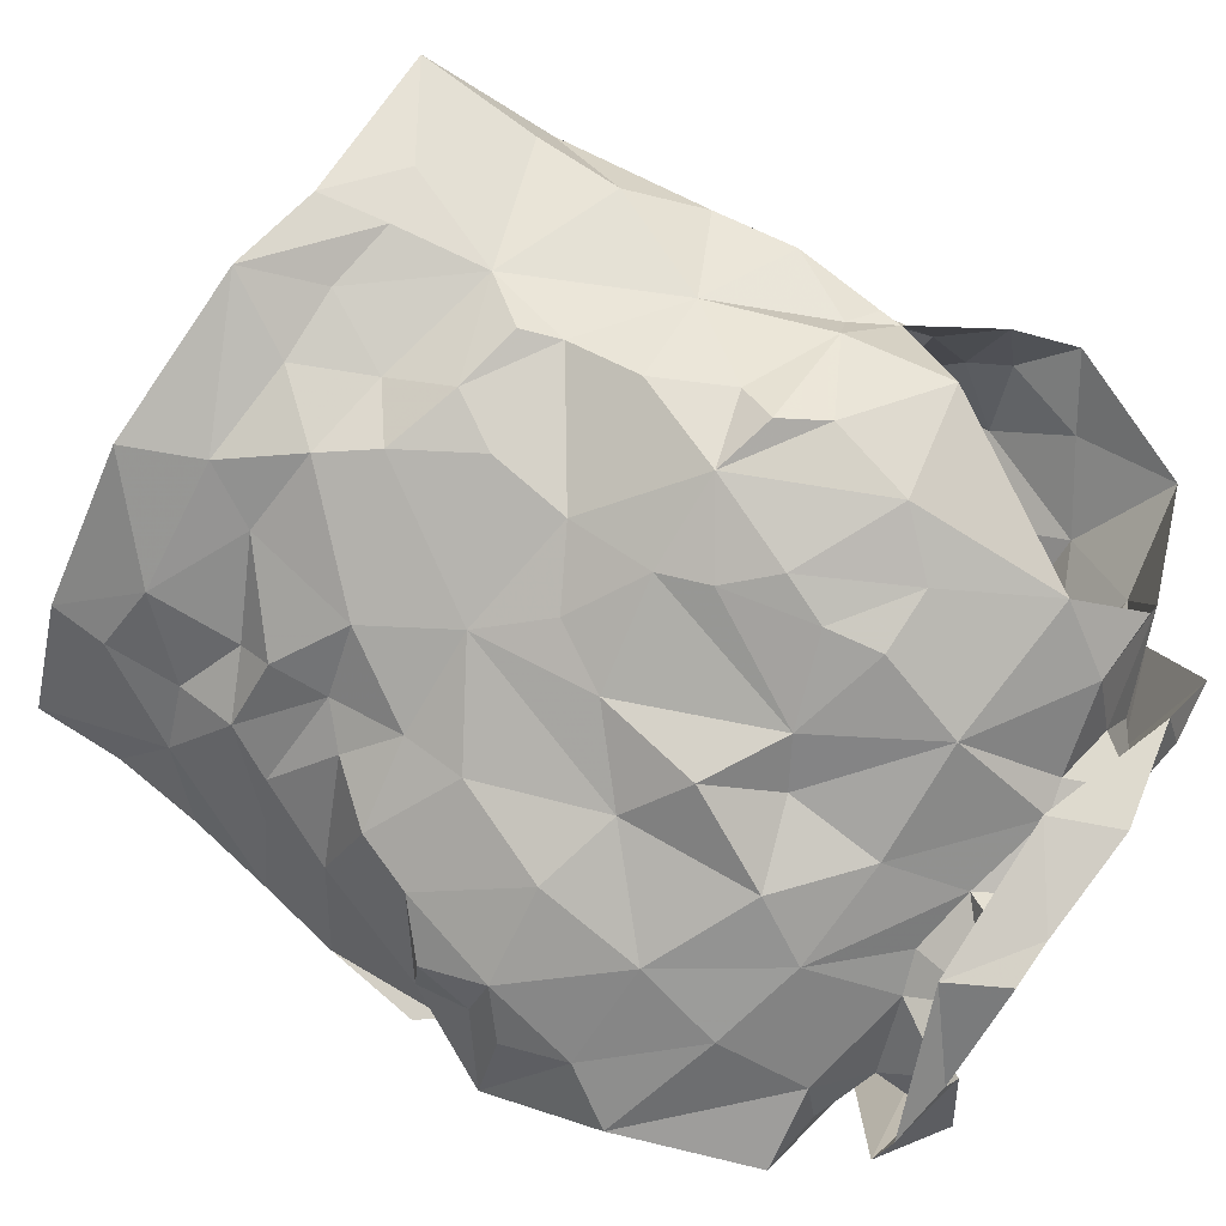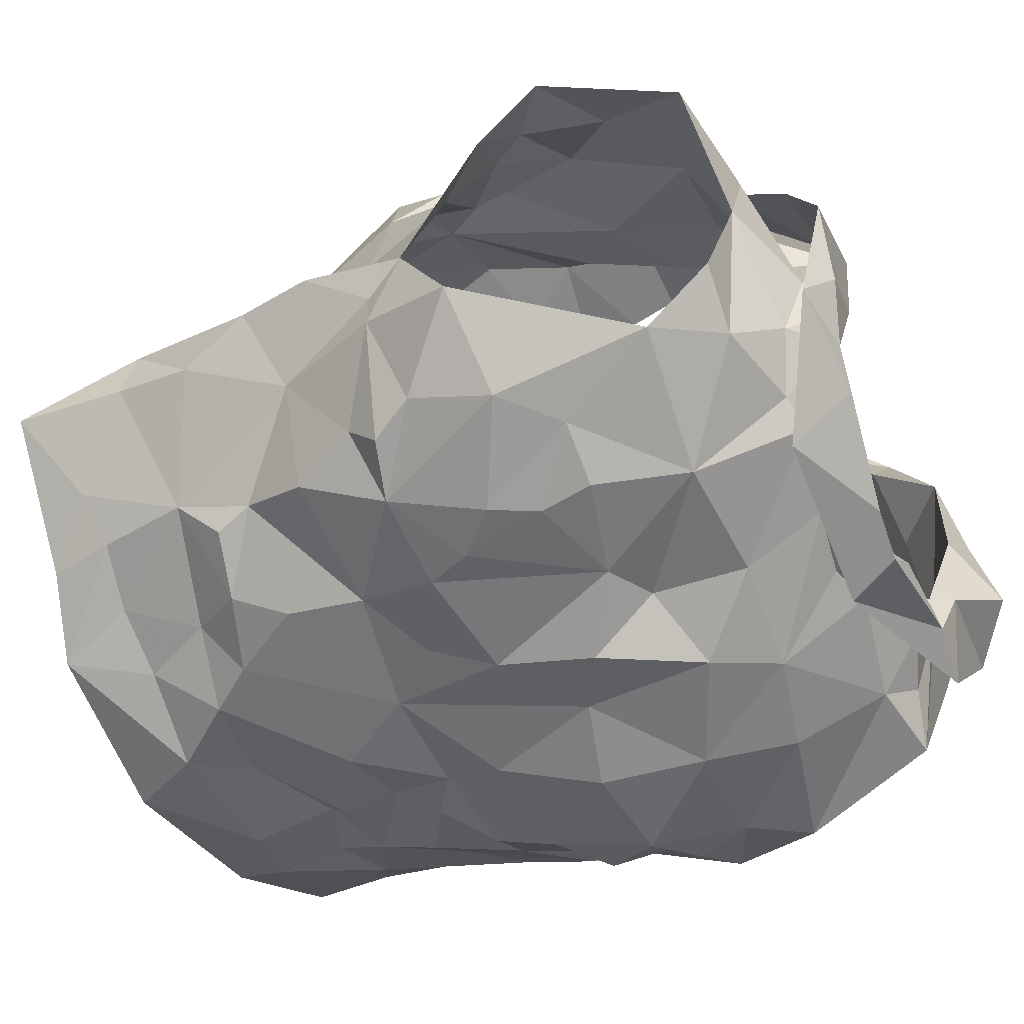
<metadata>
{"format":"obj","ext":"obj","renderer":"f3d","projection":"perspective","resolution":1024,"background":"white","views":[{"elev":-75.7,"azim":58.5,"up":"+Z"},{"elev":-62.0,"azim":115.5,"up":"+Z"}]}
</metadata>
<code>
v -1.095 0.02384 0.9763
v -1.089 0.03809 0.9721
v -1.071 0.1305 0.98
v -1.069 0.1483 0.9665
v -1.056 0.1829 0.9491
v -1.041 0.1952 0.9427
v -1.065 0.1273 0.8909
v -1.056 0.1084 0.906
v -1.067 0.05975 0.9073
v -1.068 0.03423 0.9159
v -1.088 0.01128 0.9716
v -1.067 0.0386 0.9357
v -1.046 0.1728 0.9296
v -1.059 0.1554 0.927
v -1.058 0.141 0.8952
v -1.067 0.1241 0.9252
v -1.088 0.0587 0.9703
v -1.06 0.08391 0.9114
v -1.058 0.1346 0.8976
v -1.062 0.1712 0.9507
v -1.065 0.1323 0.9487
v -1.075 0.1572 0.959
v -1.078 0.09027 0.9482
v -1.257 0.03742 0.9745
v -1.257 0.06845 0.9772
v -1.271 0.1267 0.9875
v -1.308 0.1997 0.9416
v -1.292 0.13 0.8915
v -1.287 0.101 0.8945
v -1.284 0.07716 0.9047
v -1.278 0.02436 0.9196
v -1.278 -0.002395 0.9234
v -1.256 0.01048 0.9815
v -1.278 0.03007 0.933
v -1.264 0.007902 0.9676
v -1.279 0.1479 0.9461
v -1.299 0.1632 0.9201
v -1.264 0.07614 0.9615
v -1.269 0.04081 0.9493
v -1.285 0.132 0.9085
v -1.268 0.1522 0.9642
v -1.288 0.1471 0.9233
v -1.277 0.1251 0.9678
v -1.274 0.1056 0.9338
v -1.282 0.05156 0.9157
v -1.121 0.2037 1.005
v -1.105 0.2507 0.8598
v -1.188 0.2285 0.8241
v -1.178 0.2453 0.8208
v -1.171 0.2363 0.835
v -1.169 0.2287 0.847
v -1.115 0.2493 0.8878
v -1.11 0.2406 0.9206
v -1.124 0.2394 0.935
v -1.129 0.1971 0.9973
v -1.152 0.1818 0.9975
v -1.141 0.148 1.005
v -1.17 0.1391 1.007
v -1.158 0.2472 0.8441
v -1.201 0.08516 1.017
v -1.165 0.2467 0.8259
v -1.132 0.2525 0.8401
v -1.14 0.2306 0.8374
v -1.184 0.09458 1.028
v -1.146 0.1289 1.026
v -1.187 0.1029 1.015
v -1.128 0.2622 0.9166
v -1.128 0.2588 0.8834
v -1.182 0.1305 1.016
v -1.161 0.1622 1.002
v -1.109 0.2338 0.9649
v -1.136 0.2197 0.9717
v -1.137 0.2376 0.9486
v -1.101 0.2533 0.9241
v -1.096 0.2629 0.8908
v -1.111 0.2596 0.8715
v -1.142 0.2355 0.8488
v -1.182 0.1169 1.026
v -1.167 0.1518 1.022
v -1.143 0.2164 0.9977
v -1.151 0.197 1
v -1.118 0.2455 0.9093
v -1.126 0.2537 0.8594
v -1.152 0.1845 1.015
v -1.136 0.2291 0.9769
v -1.13 0.2399 0.9733
v -1.13 0.256 0.9412
v -1.084 0.2293 0.8554
v -1.198 0.02656 1.013
v -1.206 0.04211 1.015
v -1.164 0.01964 1.018
v -1.117 0.2263 0.9612
v -1.085 0.2391 0.8884
v -1.118 0.2407 0.8669
v -1.058 0.2362 0.9297
v -1.116 0.01427 0.9984
v -1.166 0.1111 1.013
v -1.179 0.05771 1.019
v -1.087 0.08489 0.9757
v -1.093 0.2417 0.9253
v -1.14 0.05381 1.017
v -1.082 0.1102 0.9831
v -1.155 0.1332 1.011
v -1.125 0.1684 1.005
v -1.083 0.161 0.9896
v -1.129 0.2068 0.9729
v -1.095 0.1386 0.9992
v -1.063 0.2092 0.9494
v -1.12 0.1787 0.9873
v -1.114 0.07123 1.007
v -1.147 0.08494 1.018
v -1.127 0.1091 1.015
v -1.1 0.1103 1.003
v -1.116 0.1424 1.01
v -1.107 0.1934 0.9717
v -1.077 0.1914 0.9692
v -1.09 0.2254 0.9516
v -1.2 0.09729 1.044
v -1.236 0.2039 0.9832
v -1.247 0.2402 0.958
v -1.19 0.2253 0.8471
v -1.203 0.2296 0.8478
v -1.238 0.241 0.9324
v -1.224 0.2053 0.9785
v -1.206 0.1831 0.9885
v -1.205 0.1629 0.9993
v -1.207 0.144 1.008
v -1.186 0.148 1.026
v -1.193 0.1231 1.026
v -1.18 0.129 1.039
v -1.191 0.2468 0.8381
v -1.214 0.2483 0.8325
v -1.218 0.2036 1
v -1.163 0.08549 1.06
v -1.232 0.2665 0.8648
v -1.21 0.1074 1.036
v -1.189 0.1356 1.042
v -1.251 0.2521 0.862
v -1.219 0.258 0.9264
v -1.234 0.2455 0.8324
v -1.228 0.2388 0.8598
v -1.244 0.2309 0.964
v -1.212 0.2226 0.9673
v -1.21 0.2198 0.9842
v -1.224 0.2448 0.9602
v -1.216 0.2398 0.9448
v -1.221 0.1561 1.013
v -1.172 0.09649 1.061
v -1.233 0.2611 0.9043
v -1.25 0.2494 0.9405
v -1.206 0.1707 1.023
v -1.221 0.2566 0.8913
v -1.197 0.1771 1.014
v -1.214 0.2544 0.846
v -1.229 0.01228 0.9998
v -1.159 0.03376 1.063
v -1.178 0.05085 1.037
v -1.243 0.2403 0.8792
v -1.281 0.2398 0.9171
v -1.291 0.2291 0.9349
v -1.176 0.08331 1.037
v -1.231 0.2331 0.9565
v -1.249 0.09081 0.9966
v -1.189 0.02031 1.028
v -1.274 0.1414 0.9756
v -1.202 0.1449 1.02
v -1.251 0.235 0.9448
v -1.279 0.1729 0.9581
v -1.244 0.1856 0.9736
v -1.26 0.2063 0.9569
v -1.264 0.09872 0.9785
v -1.265 0.1484 0.9923
v -1.249 0.2418 0.8961
v -1.201 0.09219 1.031
v -1.178 0.1008 1.037
v -1.24 0.149 0.9972
v -1.254 0.1284 1.005
v -1.233 0.04951 1.006
v -1.205 0.05397 1.026
v -1.294 0.1874 0.9496
v -1.274 0.1871 0.974
v -1.226 0.08812 1.019
v -1.212 0.1237 1.02
v -1.09 0.1186 0.8481
v -1.1 0.08668 0.8617
v -1.108 0.05367 0.8717
v -1.104 0.01253 0.8901
v -1.066 -0.003113 0.9237
v -1.06 0.1558 0.8616
v -1.079 0.09094 0.8898
v -1.066 0.1261 0.8783
v -1.101 0.04131 0.8861
v -1.09 0.01048 0.9009
v -1.263 0.1646 0.8441
v -1.27 0.146 0.8483
v -1.228 0.0718 0.8653
v -1.249 0.05981 0.8784
v -1.241 0.02747 0.888
v -1.242 0.004342 0.8892
v -1.242 -0.01302 0.8966
v -1.287 0.1382 0.8937
v -1.291 0.1521 0.8676
v -1.261 0.0856 0.8774
v -1.269 0.1361 0.8573
v -1.275 0.1226 0.872
v -1.26 0.03377 0.8959
v -1.263 0.06674 0.8903
v -1.173 0.2027 0.839
v -1.17 0.1729 0.8414
v -1.174 0.1189 0.8437
v -1.162 0.1001 0.849
v -1.224 0.1311 0.8385
v -1.212 0.08282 0.8562
v -1.217 0.04382 0.8675
v -1.22 0.03547 0.8782
v -1.22 0.006873 0.8787
v -1.264 0.2262 0.8493
v -1.237 0.2225 0.8474
v -1.19 -0.01977 0.8777
v -1.276 0.1826 0.8466
v -1.19 0.02194 0.8719
v -1.195 0.0564 0.8592
v -1.24 0.04426 0.8775
v -1.217 0.0617 0.8675
v -1.241 0.08704 0.8556
v -1.207 0.1998 0.8366
v -1.247 0.2311 0.8583
v -1.179 0.003628 0.8712
v -1.179 0.08202 0.8539
v -1.178 0.1497 0.8321
v -1.212 0.1008 0.8493
v -1.228 0.1645 0.8354
v -1.264 0.1176 0.8525
v -1.255 0.1347 0.842
v -1.236 0.1925 0.8382
v -1.195 0.1801 0.8329
v -1.248 0.1044 0.8518
v -1.198 0.1386 0.8407
v -1.125 0.1727 0.8342
v -1.12 0.141 0.8371
v -1.133 0.1278 0.8401
v -1.128 0.04833 0.8653
v -1.138 0.03066 0.8759
v -1.148 0.007376 0.8783
v -1.09 0.2068 0.8445
v -1.132 0.2336 0.8528
v -1.104 0.227 0.8492
v -1.135 0.2012 0.8366
v -1.108 -0.008386 0.8925
v -1.126 0.007962 0.8848
v -1.104 0.06588 0.8735
v -1.151 0.04032 0.8628
v -1.089 0.1578 0.842
v -1.133 -0.01673 0.88
v -1.089 0.1094 0.8602
v -1.083 0.1326 0.8509
v -1.162 0.02486 0.8659
v -1.137 0.06394 0.8587
v -1.105 0.1737 0.8397
v -1.109 0.113 0.8454
v -1.14 0.0887 0.8537
v -1.127 0.1558 0.8356
v -1.139 0.1133 0.844
v -1.155 0.1646 0.8372
f 102 99 23
f 1 11 2
f 3 102 23
f 14 20 22
f 2 12 17
f 13 6 5
f 12 188 10
f 18 8 23
f 12 2 11
f 188 12 11
f 7 19 8
f 15 13 14
f 16 15 14
f 16 19 15
f 16 14 21
f 20 13 5
f 13 20 14
f 12 9 18
f 3 23 21
f 16 8 19
f 9 12 10
f 17 23 99
f 17 12 23
f 23 12 18
f 22 21 14
f 21 22 4
f 21 4 3
f 8 16 23
f 23 16 21
f 44 40 29
f 37 201 42
f 25 38 24
f 32 34 31
f 35 33 24
f 35 34 32
f 39 34 35
f 37 180 27
f 42 180 37
f 39 35 24
f 34 45 31
f 25 171 38
f 41 168 36
f 24 38 39
f 42 201 40
f 44 42 40
f 44 29 30
f 36 165 41
f 44 171 43
f 42 43 36
f 168 42 36
f 180 42 168
f 38 171 44
f 201 28 40
f 29 40 28
f 43 171 26
f 36 43 165
f 42 44 43
f 44 45 39
f 38 44 39
f 45 34 39
f 44 30 45
f 64 60 78
f 64 78 65
f 60 66 78
f 103 57 70
f 58 70 69
f 66 97 69
f 104 70 57
f 46 65 84
f 59 61 62
f 84 80 46
f 71 46 86
f 94 246 83
f 48 63 61
f 79 65 78
f 94 68 52
f 54 53 67
f 85 55 106
f 73 54 67
f 48 61 49
f 59 50 61
f 61 50 49
f 76 47 75
f 69 78 66
f 61 63 62
f 77 51 59
f 50 59 51
f 104 56 70
f 81 56 55
f 85 80 81
f 73 92 54
f 67 74 87
f 58 69 97
f 70 58 103
f 56 81 84
f 46 80 86
f 81 55 85
f 72 85 106
f 72 92 73
f 72 73 85
f 87 74 71
f 82 67 53
f 67 82 52
f 67 52 68
f 83 68 94
f 83 47 76
f 77 59 83
f 68 76 75
f 76 68 83
f 47 83 62
f 78 69 79
f 56 84 79
f 70 79 69
f 70 56 79
f 80 85 86
f 86 85 73
f 84 81 80
f 71 86 87
f 73 67 87
f 75 74 67
f 68 75 67
f 77 83 246
f 63 47 62
f 62 83 59
f 84 65 79
f 73 87 86
f 57 114 104
f 98 60 90
f 90 91 98
f 58 97 103
f 95 93 100
f 3 4 105
f 117 54 92
f 95 108 6
f 110 17 99
f 110 99 113
f 89 91 90
f 116 22 20
f 60 98 66
f 94 93 247
f 52 93 94
f 88 247 93
f 116 5 108
f 96 11 1
f 96 1 2
f 17 110 2
f 53 52 82
f 113 102 107
f 109 55 104
f 100 117 95
f 2 110 96
f 100 52 53
f 100 93 52
f 99 102 113
f 103 97 112
f 22 116 105
f 72 106 92
f 54 117 100
f 91 96 101
f 98 91 101
f 96 110 101
f 102 3 107
f 4 22 105
f 5 116 20
f 108 5 6
f 115 106 109
f 55 109 106
f 54 100 53
f 108 95 117
f 111 66 98
f 97 66 111
f 111 110 112
f 112 57 103
f 3 105 107
f 113 107 114
f 113 112 110
f 112 97 111
f 104 55 56
f 114 112 113
f 112 114 57
f 111 98 101
f 104 107 109
f 114 107 104
f 109 107 115
f 115 116 117
f 107 105 115
f 117 92 115
f 105 116 115
f 106 115 92
f 116 108 117
f 111 101 110
f 146 139 123
f 122 131 121
f 50 51 131
f 143 124 144
f 49 131 132
f 121 131 51
f 49 50 131
f 154 132 122
f 138 154 135
f 139 173 123
f 175 134 148
f 140 48 132
f 173 139 152
f 130 175 148
f 130 128 129
f 166 153 127
f 48 49 132
f 144 125 153
f 136 148 118
f 142 144 119
f 175 161 134
f 137 136 147
f 148 136 137
f 127 153 126
f 122 132 131
f 154 122 141
f 150 138 149
f 158 173 152
f 139 150 149
f 139 145 150
f 140 132 154
f 154 138 140
f 152 141 158
f 141 135 154
f 119 144 133
f 144 142 145
f 139 146 145
f 124 125 144
f 142 150 145
f 123 162 146
f 144 153 133
f 151 147 119
f 128 153 166
f 143 144 145
f 142 120 150
f 143 146 162
f 145 146 143
f 153 151 133
f 119 133 151
f 137 151 153
f 147 151 137
f 128 130 137
f 153 128 137
f 139 149 152
f 149 135 152
f 135 149 138
f 126 153 125
f 137 130 148
f 152 135 141
f 33 155 24
f 41 165 172
f 181 172 169
f 155 164 179
f 172 165 26
f 178 25 24
f 158 141 227
f 217 159 173
f 160 167 159
f 157 164 156
f 227 217 158
f 157 156 134
f 180 181 160
f 170 162 167
f 181 170 160
f 130 174 175
f 168 181 180
f 129 128 183
f 179 157 161
f 160 27 180
f 217 173 158
f 155 179 178
f 162 124 143
f 124 162 170
f 167 162 123
f 171 25 163
f 166 183 128
f 26 165 43
f 159 123 173
f 175 174 161
f 125 176 126
f 170 169 124
f 167 160 170
f 177 183 176
f 171 177 26
f 26 177 172
f 172 181 41
f 41 181 168
f 130 129 174
f 167 123 159
f 155 178 24
f 125 124 169
f 169 176 125
f 171 163 177
f 127 176 183
f 177 182 183
f 127 183 166
f 179 161 174
f 174 129 183
f 176 172 177
f 127 126 176
f 176 169 172
f 170 181 169
f 179 164 157
f 178 179 182
f 25 178 163
f 182 179 174
f 163 178 182
f 134 161 157
f 182 174 183
f 182 177 163
f 190 191 7
f 19 7 15
f 191 256 189
f 7 191 15
f 193 188 249
f 188 193 10
f 187 193 249
f 192 186 251
f 9 10 192
f 8 18 190
f 193 192 10
f 184 256 191
f 191 255 184
f 15 191 189
f 193 187 192
f 190 251 185
f 255 190 185
f 190 255 191
f 18 9 190
f 7 8 190
f 190 192 251
f 190 9 192
f 237 225 203
f 205 204 233
f 237 205 233
f 202 194 195
f 202 220 194
f 198 199 206
f 207 206 30
f 202 204 205
f 206 223 198
f 204 202 195
f 200 32 199
f 32 31 206
f 29 201 203
f 207 197 223
f 207 223 206
f 201 202 205
f 203 205 237
f 201 29 28
f 206 45 30
f 203 225 196
f 207 203 197
f 45 206 31
f 199 32 206
f 201 205 203
f 203 196 197
f 203 207 29
f 29 207 30
f 257 228 221
f 141 218 227
f 224 222 214
f 231 213 225
f 121 226 122
f 222 213 229
f 210 238 230
f 215 221 216
f 230 236 209
f 237 233 234
f 51 208 226
f 217 218 220
f 220 235 194
f 235 218 226
f 200 216 219
f 220 218 235
f 257 221 222
f 122 218 141
f 215 216 198
f 234 194 232
f 215 198 223
f 234 204 195
f 227 218 217
f 219 216 228
f 257 222 252
f 222 229 252
f 222 224 213
f 232 235 226
f 226 236 232
f 223 224 214
f 223 214 215
f 223 197 224
f 225 213 196
f 196 213 224
f 197 196 224
f 234 232 212
f 195 194 234
f 212 231 237
f 233 204 234
f 51 226 121
f 221 228 216
f 231 229 213
f 229 210 211
f 238 210 229
f 229 231 238
f 214 222 221
f 198 216 199
f 236 226 208
f 122 226 218
f 212 238 231
f 214 221 215
f 234 212 237
f 237 231 225
f 232 194 235
f 209 236 208
f 238 212 232
f 236 238 232
f 230 238 236
f 216 200 199
f 185 261 260
f 249 254 187
f 244 254 228
f 251 258 261
f 243 192 250
f 261 263 260
f 239 248 259
f 244 250 254
f 255 185 260
f 240 260 241
f 239 259 262
f 208 77 248
f 247 248 246
f 246 94 247
f 260 263 241
f 244 228 257
f 242 243 252
f 258 229 261
f 246 248 77
f 252 229 258
f 88 245 247
f 253 189 256
f 254 219 228
f 209 264 230
f 257 243 244
f 51 77 208
f 253 256 260
f 245 189 253
f 253 259 245
f 254 250 187
f 192 187 250
f 192 243 242
f 261 185 251
f 243 257 252
f 210 263 211
f 261 211 263
f 230 264 210
f 209 208 248
f 245 248 247
f 248 239 264
f 248 264 209
f 244 243 250
f 192 242 186
f 242 258 251
f 242 251 186
f 184 255 260
f 256 184 260
f 240 262 259
f 258 242 252
f 239 262 264
f 262 240 241
f 210 264 263
f 253 260 240
f 229 211 261
f 263 264 241
f 253 240 259
f 262 241 264
f 248 245 259
f 99 102 23
f 11 1 2
f 102 3 23
f 20 14 22
f 12 2 17
f 6 13 5
f 188 12 10
f 8 18 23
f 2 12 11
f 12 188 11
f 19 7 8
f 13 15 14
f 15 16 14
f 19 16 15
f 14 16 21
f 13 20 5
f 20 13 14
f 9 12 18
f 23 3 21
f 8 16 19
f 12 9 10
f 23 17 99
f 12 17 23
f 12 23 18
f 21 22 14
f 22 21 4
f 4 21 3
f 16 8 23
f 16 23 21
f 40 44 29
f 201 37 42
f 38 25 24
f 34 32 31
f 33 35 24
f 34 35 32
f 34 39 35
f 180 37 27
f 180 42 37
f 35 39 24
f 45 34 31
f 171 25 38
f 168 41 36
f 38 24 39
f 201 42 40
f 42 44 40
f 29 44 30
f 165 36 41
f 171 44 43
f 43 42 36
f 42 168 36
f 42 180 168
f 171 38 44
f 28 201 40
f 40 29 28
f 171 43 26
f 43 36 165
f 44 42 43
f 45 44 39
f 44 38 39
f 34 45 39
f 30 44 45
f 60 64 78
f 78 64 65
f 66 60 78
f 57 103 70
f 70 58 69
f 97 66 69
f 70 104 57
f 65 46 84
f 61 59 62
f 80 84 46
f 46 71 86
f 246 94 83
f 63 48 61
f 65 79 78
f 68 94 52
f 53 54 67
f 55 85 106
f 54 73 67
f 61 48 49
f 50 59 61
f 50 61 49
f 47 76 75
f 78 69 66
f 63 61 62
f 51 77 59
f 59 50 51
f 56 104 70
f 56 81 55
f 80 85 81
f 92 73 54
f 74 67 87
f 69 58 97
f 58 70 103
f 81 56 84
f 80 46 86
f 55 81 85
f 85 72 106
f 92 72 73
f 73 72 85
f 74 87 71
f 67 82 53
f 82 67 52
f 52 67 68
f 68 83 94
f 47 83 76
f 59 77 83
f 76 68 75
f 68 76 83
f 83 47 62
f 69 78 79
f 84 56 79
f 79 70 69
f 56 70 79
f 85 80 86
f 85 86 73
f 81 84 80
f 86 71 87
f 67 73 87
f 74 75 67
f 75 68 67
f 83 77 246
f 47 63 62
f 83 62 59
f 65 84 79
f 87 73 86
f 114 57 104
f 60 98 90
f 91 90 98
f 97 58 103
f 93 95 100
f 4 3 105
f 54 117 92
f 108 95 6
f 17 110 99
f 99 110 113
f 91 89 90
f 22 116 20
f 98 60 66
f 93 94 247
f 93 52 94
f 247 88 93
f 5 116 108
f 11 96 1
f 1 96 2
f 110 17 2
f 52 53 82
f 102 113 107
f 55 109 104
f 117 100 95
f 110 2 96
f 52 100 53
f 93 100 52
f 102 99 113
f 97 103 112
f 116 22 105
f 106 72 92
f 117 54 100
f 96 91 101
f 91 98 101
f 110 96 101
f 3 102 107
f 22 4 105
f 116 5 20
f 5 108 6
f 106 115 109
f 109 55 106
f 100 54 53
f 95 108 117
f 66 111 98
f 66 97 111
f 110 111 112
f 57 112 103
f 105 3 107
f 107 113 114
f 112 113 110
f 97 112 111
f 55 104 56
f 112 114 113
f 114 112 57
f 98 111 101
f 107 104 109
f 107 114 104
f 107 109 115
f 116 115 117
f 105 107 115
f 92 117 115
f 116 105 115
f 115 106 92
f 108 116 117
f 101 111 110
f 139 146 123
f 131 122 121
f 51 50 131
f 124 143 144
f 131 49 132
f 131 121 51
f 50 49 131
f 132 154 122
f 154 138 135
f 173 139 123
f 134 175 148
f 48 140 132
f 139 173 152
f 175 130 148
f 128 130 129
f 153 166 127
f 49 48 132
f 125 144 153
f 148 136 118
f 144 142 119
f 161 175 134
f 136 137 147
f 136 148 137
f 153 127 126
f 132 122 131
f 122 154 141
f 138 150 149
f 173 158 152
f 150 139 149
f 145 139 150
f 132 140 154
f 138 154 140
f 141 152 158
f 135 141 154
f 144 119 133
f 142 144 145
f 146 139 145
f 125 124 144
f 150 142 145
f 162 123 146
f 153 144 133
f 147 151 119
f 153 128 166
f 144 143 145
f 120 142 150
f 146 143 162
f 146 145 143
f 151 153 133
f 133 119 151
f 151 137 153
f 151 147 137
f 130 128 137
f 128 153 137
f 149 139 152
f 135 149 152
f 149 135 138
f 153 126 125
f 130 137 148
f 135 152 141
f 155 33 24
f 165 41 172
f 172 181 169
f 164 155 179
f 165 172 26
f 25 178 24
f 141 158 227
f 159 217 173
f 167 160 159
f 164 157 156
f 217 227 158
f 156 157 134
f 181 180 160
f 162 170 167
f 170 181 160
f 174 130 175
f 181 168 180
f 128 129 183
f 157 179 161
f 27 160 180
f 173 217 158
f 179 155 178
f 124 162 143
f 162 124 170
f 162 167 123
f 25 171 163
f 183 166 128
f 165 26 43
f 123 159 173
f 174 175 161
f 176 125 126
f 169 170 124
f 160 167 170
f 183 177 176
f 177 171 26
f 177 26 172
f 181 172 41
f 181 41 168
f 129 130 174
f 123 167 159
f 178 155 24
f 124 125 169
f 176 169 125
f 163 171 177
f 176 127 183
f 182 177 183
f 183 127 166
f 161 179 174
f 129 174 183
f 172 176 177
f 126 127 176
f 169 176 172
f 181 170 169
f 164 179 157
f 179 178 182
f 178 25 163
f 179 182 174
f 178 163 182
f 161 134 157
f 174 182 183
f 177 182 163
f 191 190 7
f 7 19 15
f 256 191 189
f 191 7 15
f 188 193 249
f 193 188 10
f 193 187 249
f 186 192 251
f 10 9 192
f 18 8 190
f 192 193 10
f 256 184 191
f 255 191 184
f 191 15 189
f 187 193 192
f 251 190 185
f 190 255 185
f 255 190 191
f 9 18 190
f 8 7 190
f 192 190 251
f 9 190 192
f 225 237 203
f 204 205 233
f 205 237 233
f 194 202 195
f 220 202 194
f 199 198 206
f 206 207 30
f 204 202 205
f 223 206 198
f 202 204 195
f 32 200 199
f 31 32 206
f 201 29 203
f 197 207 223
f 223 207 206
f 202 201 205
f 205 203 237
f 29 201 28
f 45 206 30
f 225 203 196
f 203 207 197
f 206 45 31
f 32 199 206
f 205 201 203
f 196 203 197
f 207 203 29
f 207 29 30
f 228 257 221
f 218 141 227
f 222 224 214
f 213 231 225
f 226 121 122
f 213 222 229
f 238 210 230
f 221 215 216
f 236 230 209
f 233 237 234
f 208 51 226
f 218 217 220
f 235 220 194
f 218 235 226
f 216 200 219
f 218 220 235
f 221 257 222
f 218 122 141
f 216 215 198
f 194 234 232
f 198 215 223
f 204 234 195
f 218 227 217
f 216 219 228
f 222 257 252
f 229 222 252
f 224 222 213
f 235 232 226
f 236 226 232
f 224 223 214
f 214 223 215
f 197 223 224
f 213 225 196
f 213 196 224
f 196 197 224
f 232 234 212
f 194 195 234
f 231 212 237
f 204 233 234
f 226 51 121
f 228 221 216
f 229 231 213
f 210 229 211
f 210 238 229
f 231 229 238
f 222 214 221
f 216 198 199
f 226 236 208
f 226 122 218
f 238 212 231
f 221 214 215
f 212 234 237
f 231 237 225
f 194 232 235
f 236 209 208
f 212 238 232
f 238 236 232
f 238 230 236
f 200 216 199
f 261 185 260
f 254 249 187
f 254 244 228
f 258 251 261
f 192 243 250
f 263 261 260
f 248 239 259
f 250 244 254
f 185 255 260
f 260 240 241
f 259 239 262
f 77 208 248
f 248 247 246
f 94 246 247
f 263 260 241
f 228 244 257
f 243 242 252
f 229 258 261
f 248 246 77
f 229 252 258
f 245 88 247
f 189 253 256
f 219 254 228
f 264 209 230
f 243 257 244
f 77 51 208
f 256 253 260
f 189 245 253
f 259 253 245
f 250 254 187
f 187 192 250
f 243 192 242
f 185 261 251
f 257 243 252
f 263 210 211
f 211 261 263
f 264 230 210
f 208 209 248
f 248 245 247
f 239 248 264
f 264 248 209
f 243 244 250
f 242 192 186
f 258 242 251
f 251 242 186
f 255 184 260
f 184 256 260
f 262 240 259
f 242 258 252
f 262 239 264
f 240 262 241
f 264 210 263
f 260 253 240
f 211 229 261
f 264 263 241
f 240 253 259
f 241 262 264
f 245 248 259

</code>
